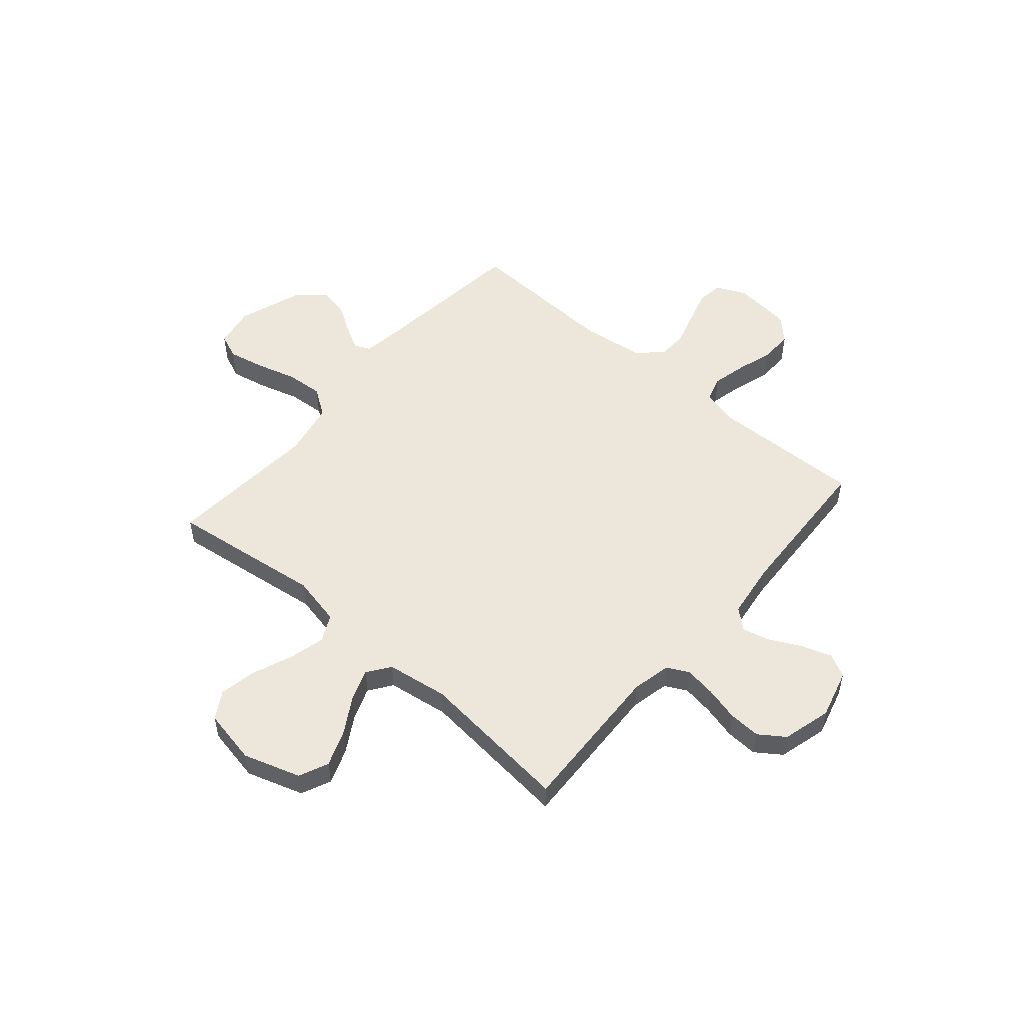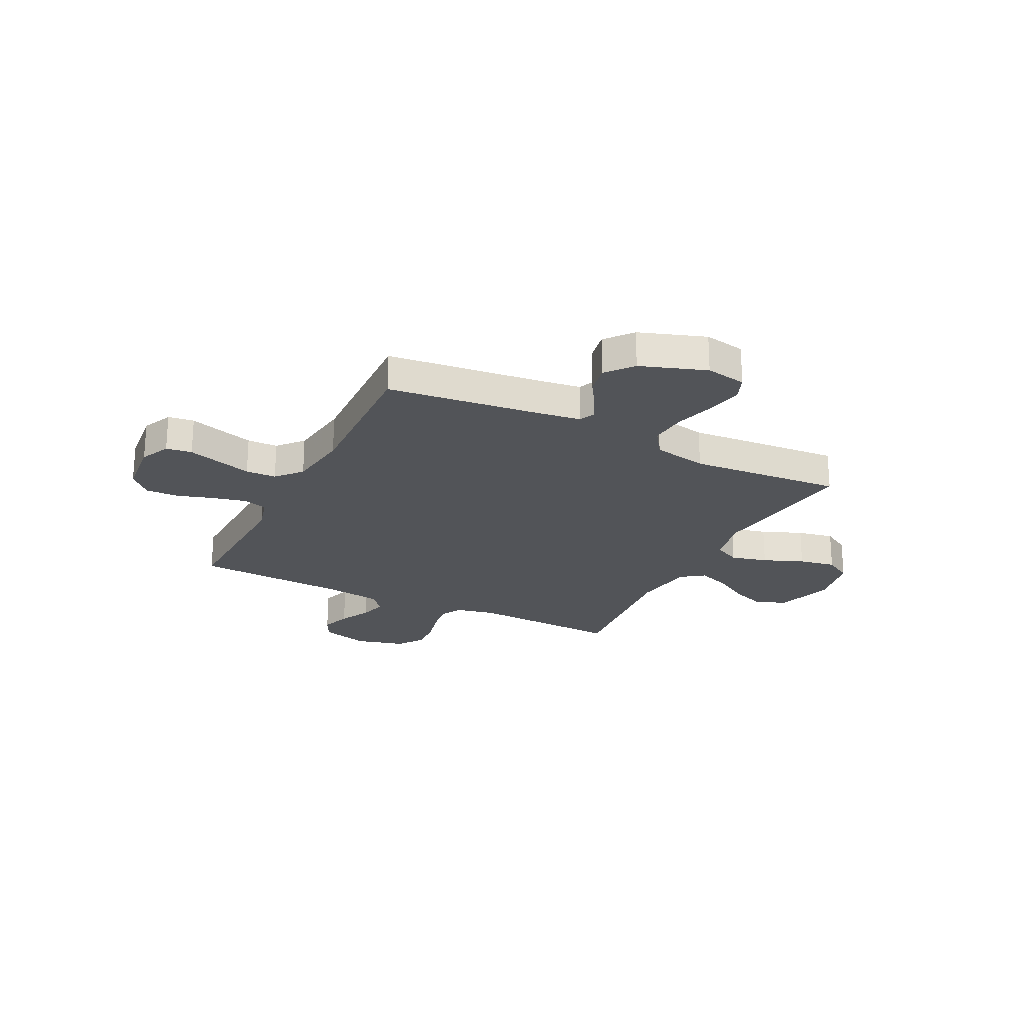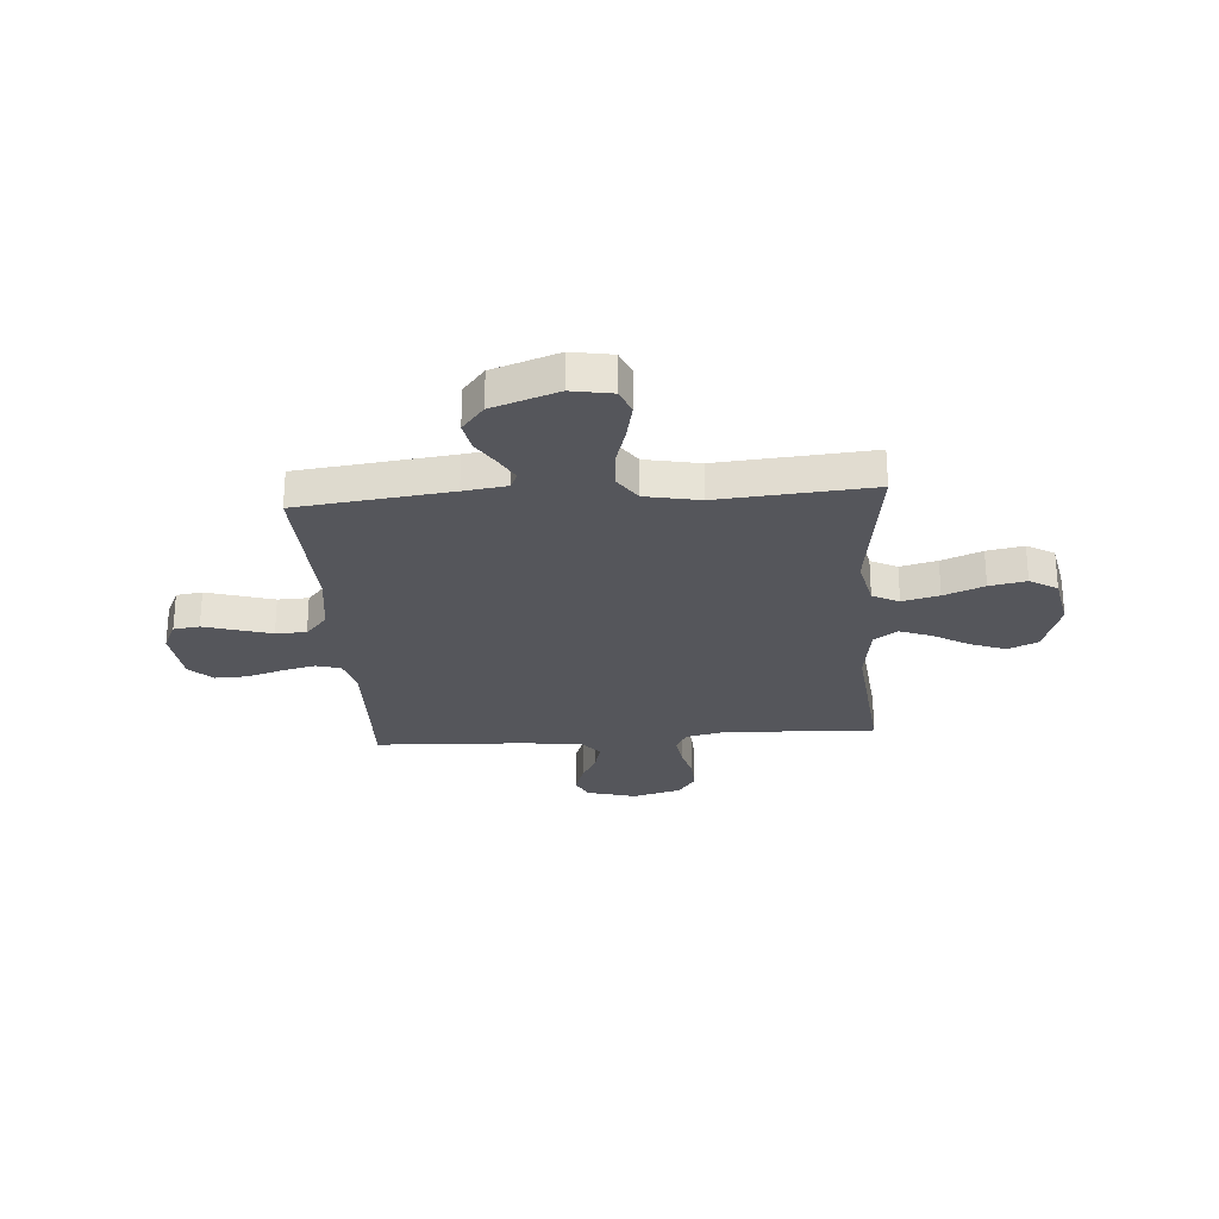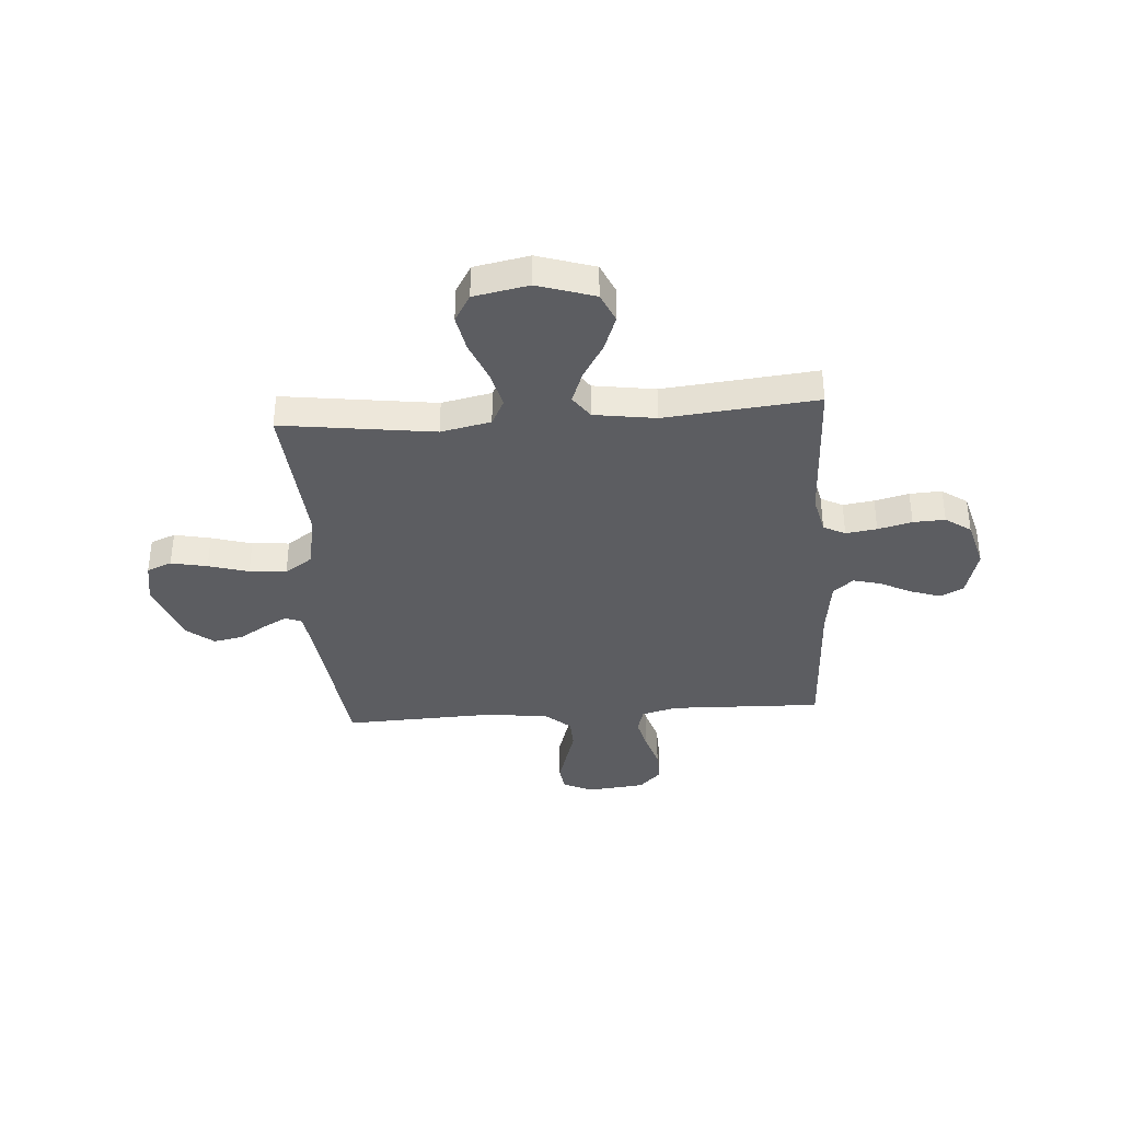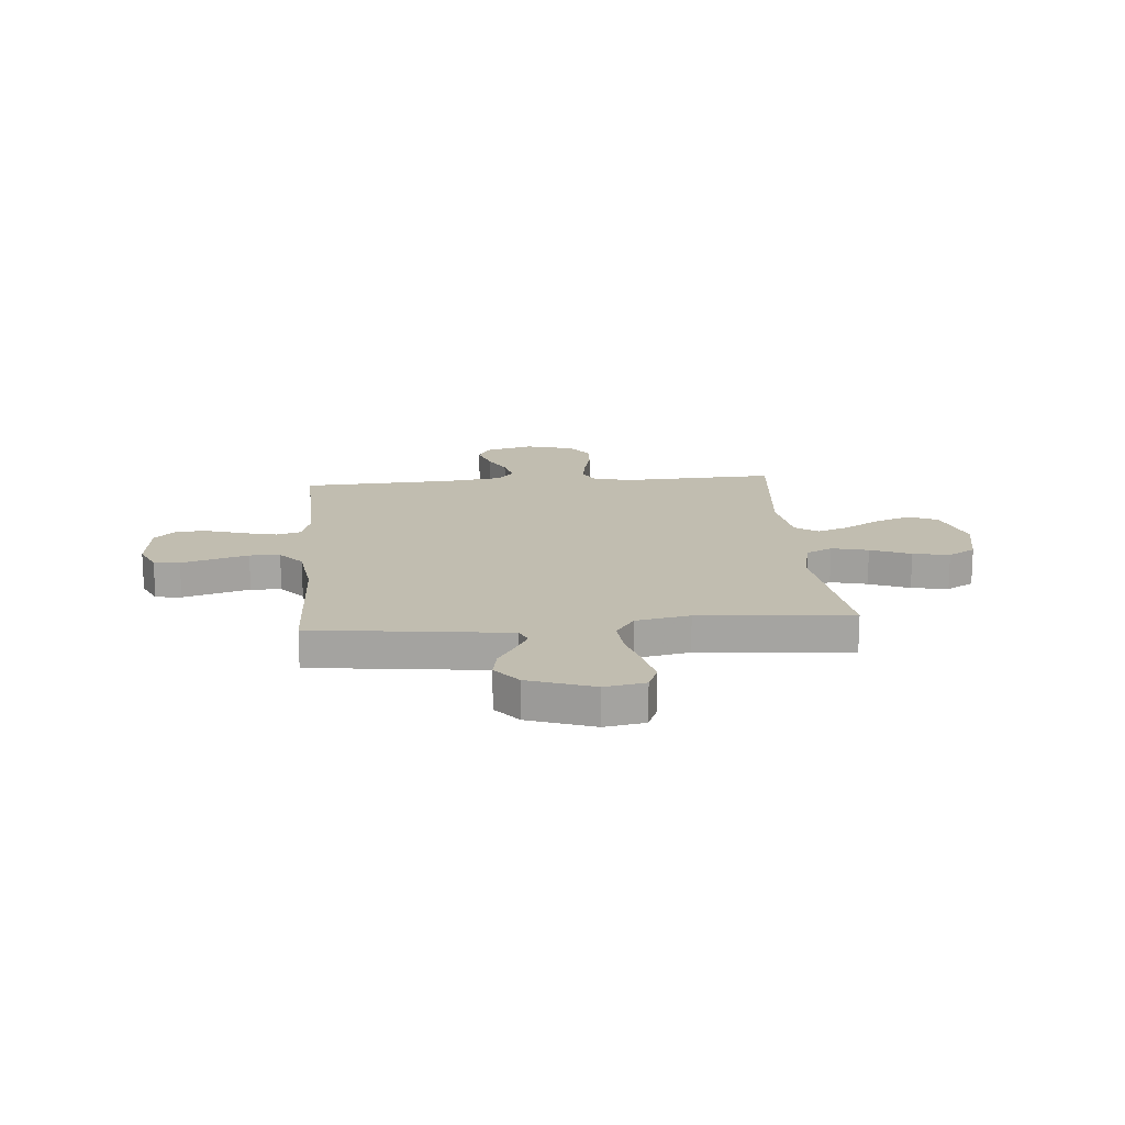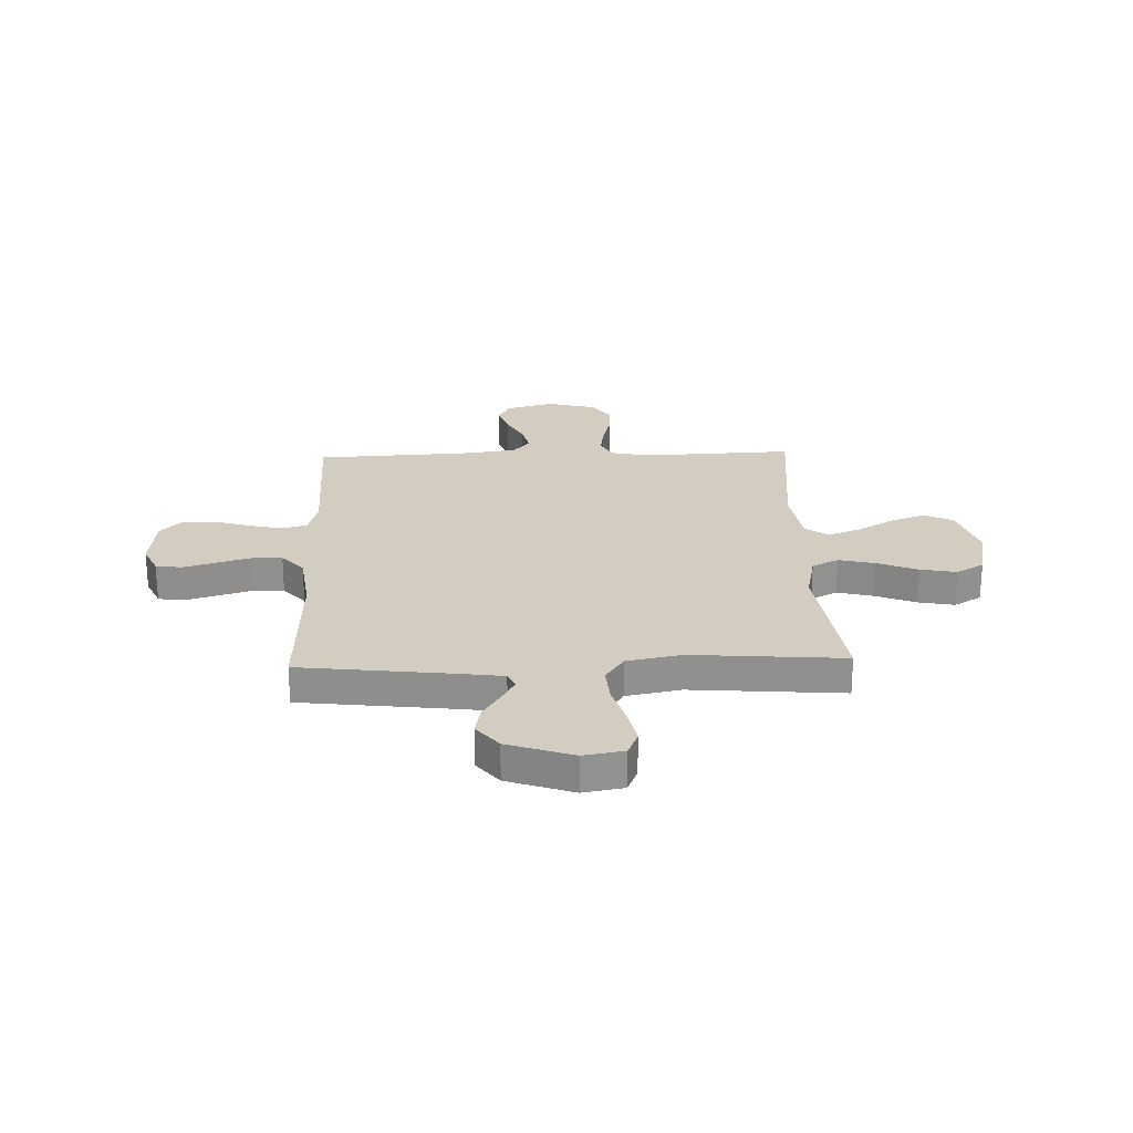
<metadata>
{"format":"obj","ext":"obj","renderer":"f3d","projection":"perspective","resolution":1024,"background":"white","views":[{"elev":52.9,"azim":130.7,"up":"+Y"},{"elev":-23.3,"azim":-26.7,"up":"+Y"},{"elev":-26.3,"azim":4.2,"up":"+Y"},{"elev":-36.9,"azim":94.1,"up":"+Y"},{"elev":16.7,"azim":-4.9,"up":"+Y"},{"elev":24.4,"azim":-2.0,"up":"+Y"}]}
</metadata>
<code>
v 0.5 0.07 -0.5
v 0.2 0.07 -0.488
v 0.124 0.07 -0.505
v 0.102 0.07 -0.548
v 0.111 0.07 -0.609
v 0.128 0.07 -0.676
v 0.131 0.07 -0.739
v 0.096 0.07 -0.789
v 0 0.07 -0.815
v -0.096 0.07 -0.789
v -0.119 0.07 -0.743
v -0.099 0.07 -0.684
v -0.068 0.07 -0.623
v -0.054 0.07 -0.568
v -0.088 0.07 -0.529
v -0.2 0.07 -0.514
v -0.5 0.07 -0.5
v -0.491 0.07 -0.2
v -0.51 0.07 -0.131
v -0.559 0.07 -0.117
v -0.625 0.07 -0.133
v -0.696 0.07 -0.155
v -0.76 0.07 -0.157
v -0.804 0.07 -0.113
v -0.816 0.07 0
v -0.789 0.07 0.059
v -0.738 0.07 0.066
v -0.674 0.07 0.047
v -0.607 0.07 0.027
v -0.547 0.07 0.029
v -0.504 0.07 0.078
v -0.488 0.07 0.2
v -0.5 0.07 0.5
v -0.2 0.07 0.536
v -0.115 0.07 0.548
v -0.101 0.07 0.58
v -0.127 0.07 0.627
v -0.161 0.07 0.681
v -0.172 0.07 0.739
v -0.129 0.07 0.792
v 0 0.07 0.837
v 0.08 0.07 0.823
v 0.1 0.07 0.774
v 0.085 0.07 0.703
v 0.062 0.07 0.624
v 0.056 0.07 0.551
v 0.093 0.07 0.497
v 0.2 0.07 0.476
v 0.5 0.07 0.5
v 0.46 0.07 0.2
v 0.481 0.07 0.102
v 0.533 0.07 0.076
v 0.605 0.07 0.094
v 0.684 0.07 0.126
v 0.756 0.07 0.14
v 0.81 0.07 0.108
v 0.831 0.07 0
v 0.795 0.07 -0.112
v 0.737 0.07 -0.138
v 0.667 0.07 -0.112
v 0.596 0.07 -0.07
v 0.533 0.07 -0.047
v 0.488 0.07 -0.079
v 0.47 0.07 -0.2
v 0.5 0 -0.5
v 0.2 0 -0.488
v 0.124 0 -0.505
v 0.102 0 -0.548
v 0.111 0 -0.609
v 0.128 0 -0.676
v 0.131 0 -0.739
v 0.096 0 -0.789
v 0 0 -0.815
v -0.096 0 -0.789
v -0.119 0 -0.743
v -0.099 0 -0.684
v -0.068 0 -0.623
v -0.054 0 -0.568
v -0.088 0 -0.529
v -0.2 0 -0.514
v -0.5 0 -0.5
v -0.491 0 -0.2
v -0.51 0 -0.131
v -0.559 0 -0.117
v -0.625 0 -0.133
v -0.696 0 -0.155
v -0.76 0 -0.157
v -0.804 0 -0.113
v -0.816 0 0
v -0.789 0 0.059
v -0.738 0 0.066
v -0.674 0 0.047
v -0.607 0 0.027
v -0.547 0 0.029
v -0.504 0 0.078
v -0.488 0 0.2
v -0.5 0 0.5
v -0.2 0 0.536
v -0.115 0 0.548
v -0.101 0 0.58
v -0.127 0 0.627
v -0.161 0 0.681
v -0.172 0 0.739
v -0.129 0 0.792
v 0 0 0.837
v 0.08 0 0.823
v 0.1 0 0.774
v 0.085 0 0.703
v 0.062 0 0.624
v 0.056 0 0.551
v 0.093 0 0.497
v 0.2 0 0.476
v 0.5 0 0.5
v 0.46 0 0.2
v 0.481 0 0.102
v 0.533 0 0.076
v 0.605 0 0.094
v 0.684 0 0.126
v 0.756 0 0.14
v 0.81 0 0.108
v 0.831 0 0
v 0.795 0 -0.112
v 0.737 0 -0.138
v 0.667 0 -0.112
v 0.596 0 -0.07
v 0.533 0 -0.047
v 0.488 0 -0.079
v 0.47 0 -0.2
f 59 60 61
f 58 59 61
f 57 58 61
f 56 57 61
f 55 56 61
f 54 55 61
f 53 54 61
f 52 53 61 62
f 51 52 62 63
f 48 49 50
f 51 63 64
f 50 51 64
f 48 50 64
f 47 48 64
f 43 44 45
f 42 43 45
f 41 42 45
f 40 41 45
f 39 40 45
f 38 39 45
f 37 38 45
f 36 37 45 46
f 64 1 2
f 47 64 2
f 46 47 2
f 36 46 2
f 35 36 2
f 27 28 29
f 26 27 29
f 25 26 29
f 24 25 29
f 23 24 29
f 22 23 29
f 21 22 29
f 20 21 29 30
f 19 20 30 31
f 16 17 18
f 19 31 32
f 18 19 32
f 16 18 32
f 15 16 32
f 11 12 13
f 10 11 13
f 9 10 13
f 8 9 13
f 7 8 13
f 6 7 13
f 5 6 13
f 4 5 13 14
f 32 33 34
f 15 32 34
f 14 15 34
f 4 14 34
f 3 4 34
f 2 3 34 35
f 125 124 123
f 125 123 122
f 125 122 121
f 125 121 120
f 125 120 119
f 125 119 118
f 125 118 117
f 126 125 117 116
f 127 126 116 115
f 114 113 112
f 128 127 115
f 128 115 114
f 128 114 112
f 128 112 111
f 109 108 107
f 109 107 106
f 109 106 105
f 109 105 104
f 109 104 103
f 109 103 102
f 109 102 101
f 110 109 101 100
f 66 65 128
f 66 128 111
f 66 111 110
f 66 110 100
f 66 100 99
f 93 92 91
f 93 91 90
f 93 90 89
f 93 89 88
f 93 88 87
f 93 87 86
f 93 86 85
f 94 93 85 84
f 95 94 84 83
f 82 81 80
f 96 95 83
f 96 83 82
f 96 82 80
f 96 80 79
f 77 76 75
f 77 75 74
f 77 74 73
f 77 73 72
f 77 72 71
f 77 71 70
f 77 70 69
f 78 77 69 68
f 98 97 96
f 98 96 79
f 98 79 78
f 98 78 68
f 98 68 67
f 99 98 67 66
f 1 65 66 2
f 2 66 67 3
f 3 67 68 4
f 4 68 69 5
f 5 69 70 6
f 6 70 71 7
f 7 71 72 8
f 8 72 73 9
f 9 73 74 10
f 10 74 75 11
f 11 75 76 12
f 12 76 77 13
f 13 77 78 14
f 14 78 79 15
f 15 79 80 16
f 16 80 81 17
f 17 81 82 18
f 18 82 83 19
f 19 83 84 20
f 20 84 85 21
f 21 85 86 22
f 22 86 87 23
f 23 87 88 24
f 24 88 89 25
f 25 89 90 26
f 26 90 91 27
f 27 91 92 28
f 28 92 93 29
f 29 93 94 30
f 30 94 95 31
f 31 95 96 32
f 32 96 97 33
f 33 97 98 34
f 34 98 99 35
f 35 99 100 36
f 36 100 101 37
f 37 101 102 38
f 38 102 103 39
f 39 103 104 40
f 40 104 105 41
f 41 105 106 42
f 42 106 107 43
f 43 107 108 44
f 44 108 109 45
f 45 109 110 46
f 46 110 111 47
f 47 111 112 48
f 48 112 113 49
f 49 113 114 50
f 50 114 115 51
f 51 115 116 52
f 52 116 117 53
f 53 117 118 54
f 54 118 119 55
f 55 119 120 56
f 56 120 121 57
f 57 121 122 58
f 58 122 123 59
f 59 123 124 60
f 60 124 125 61
f 61 125 126 62
f 62 126 127 63
f 63 127 128 64
f 64 128 65 1

</code>
